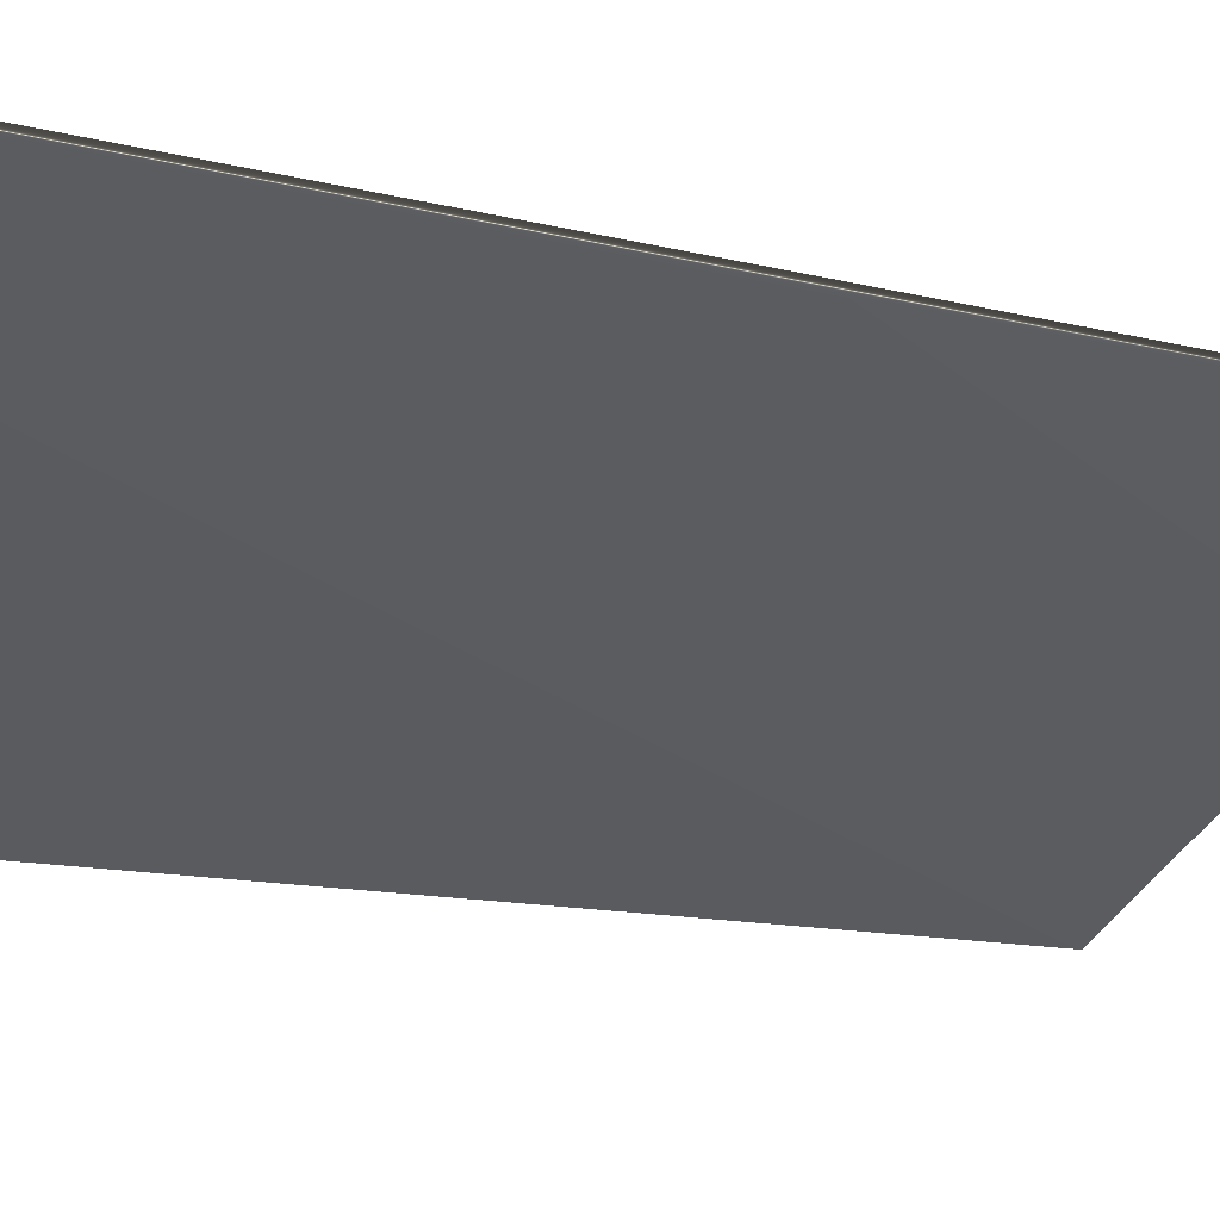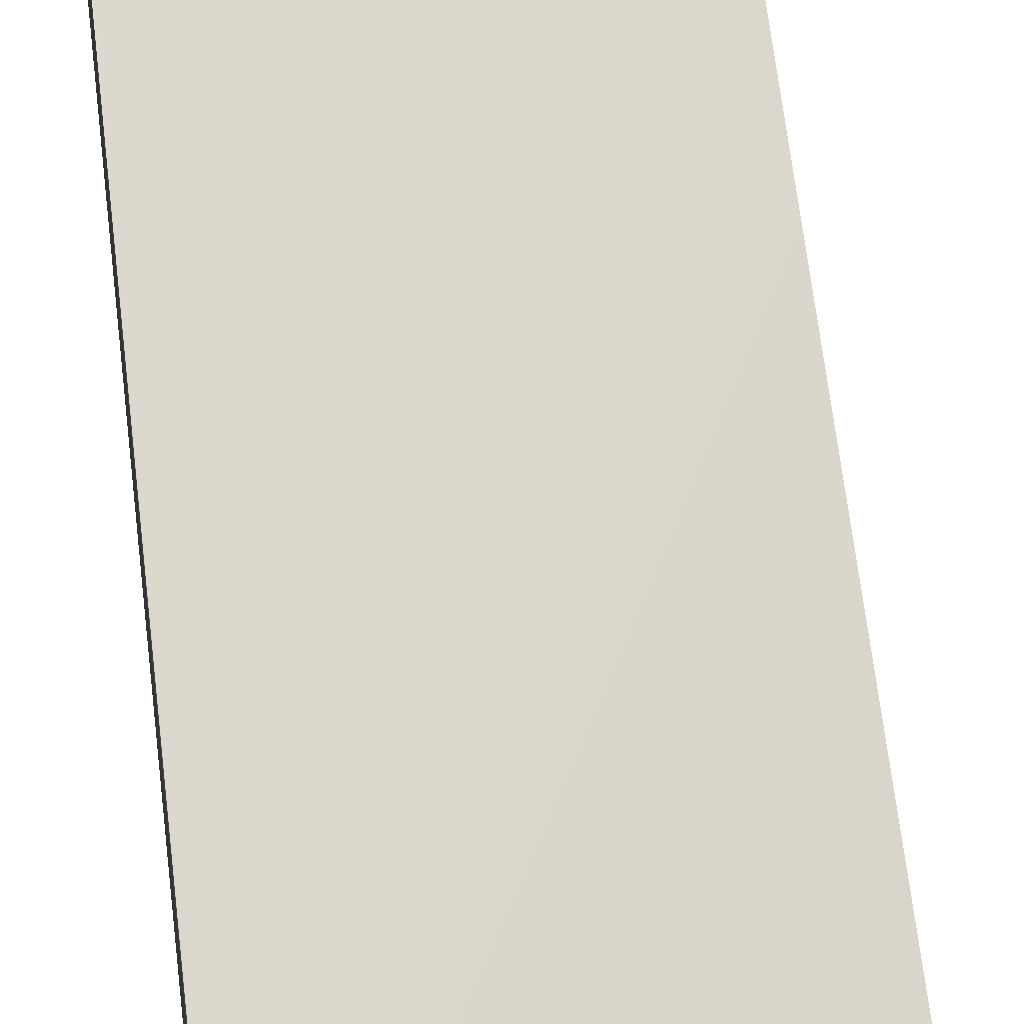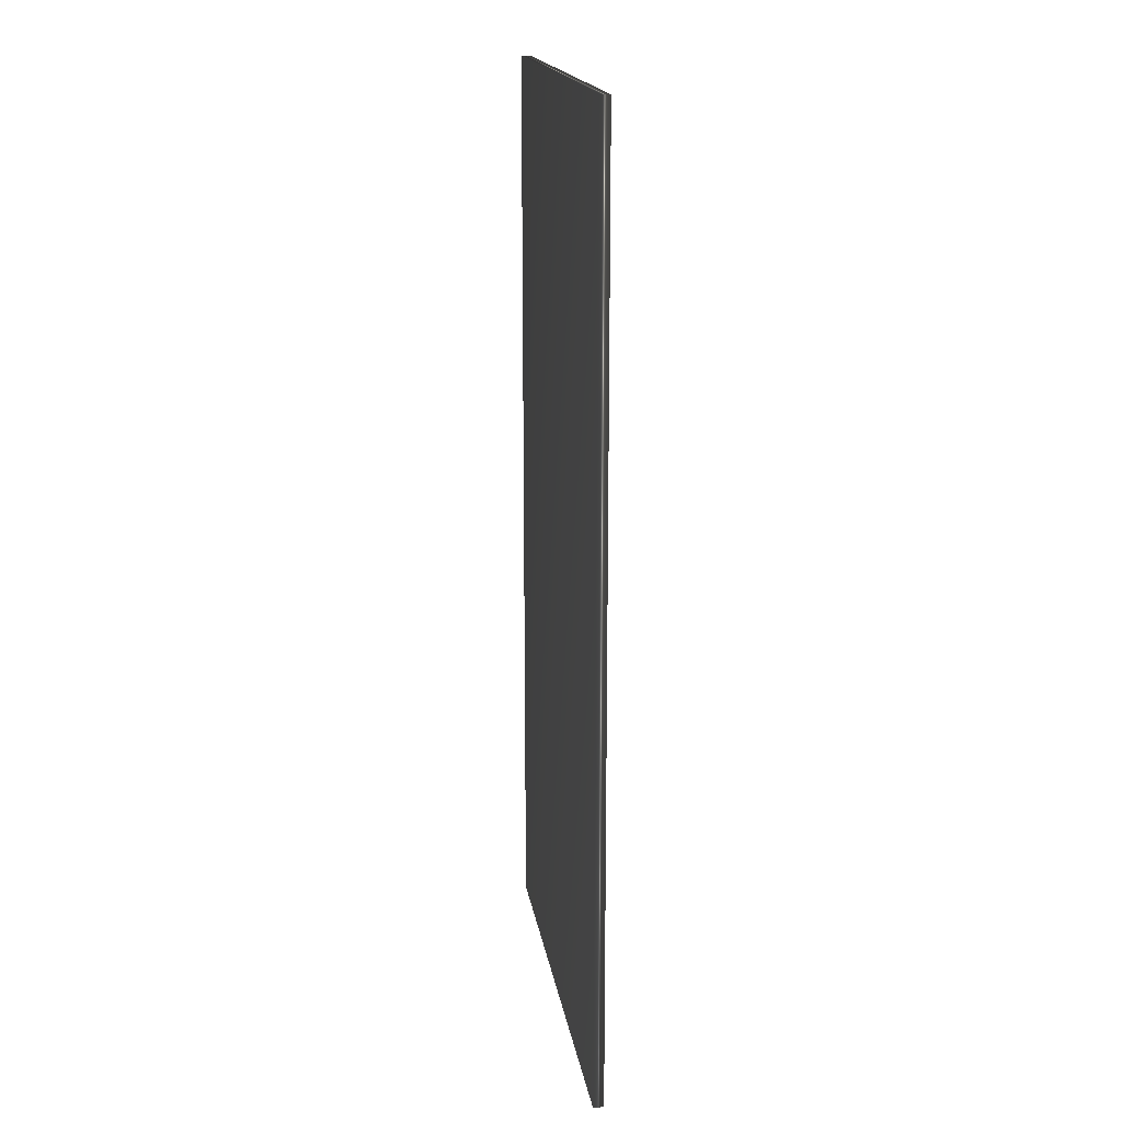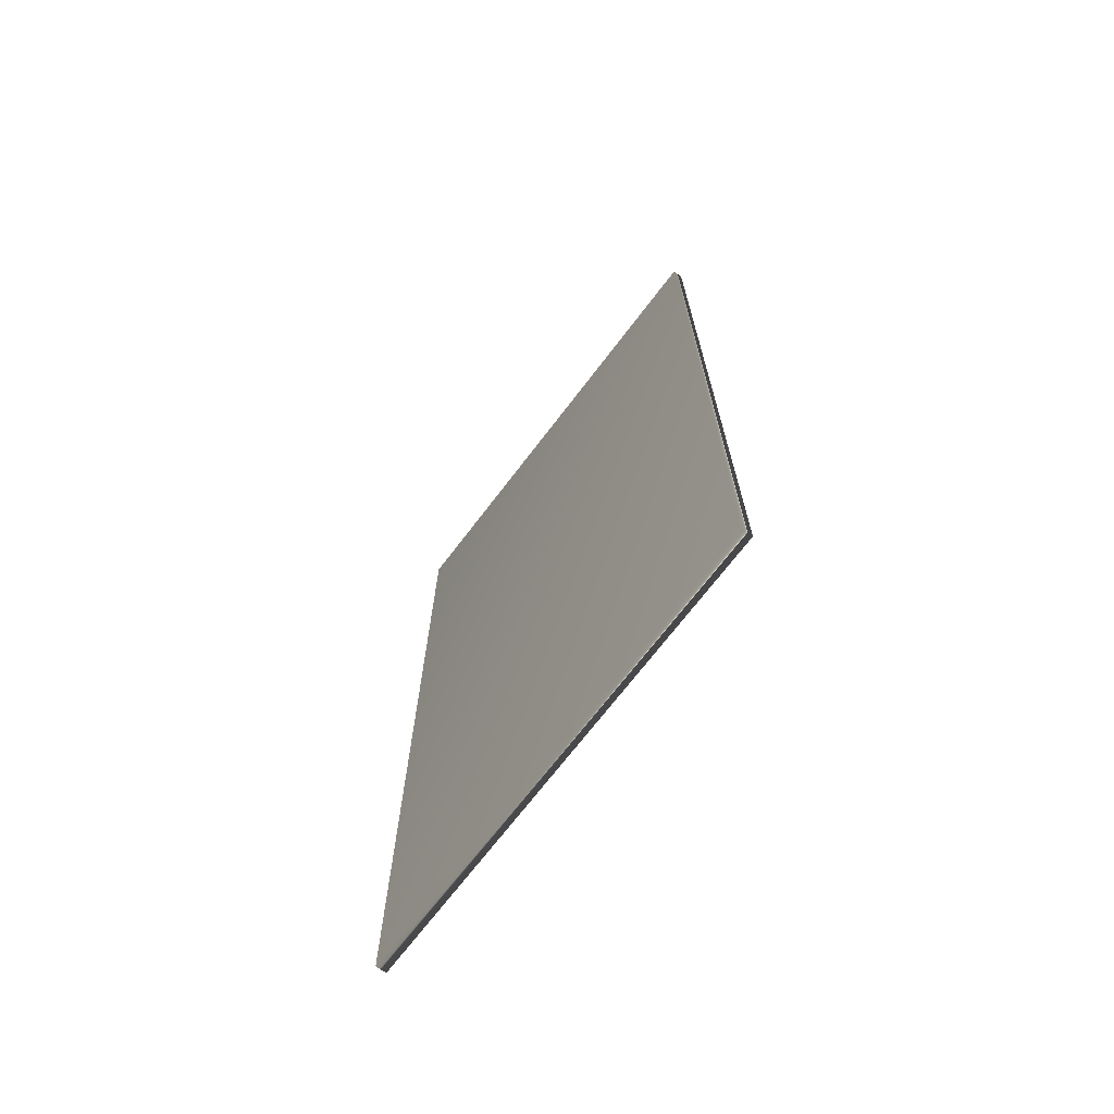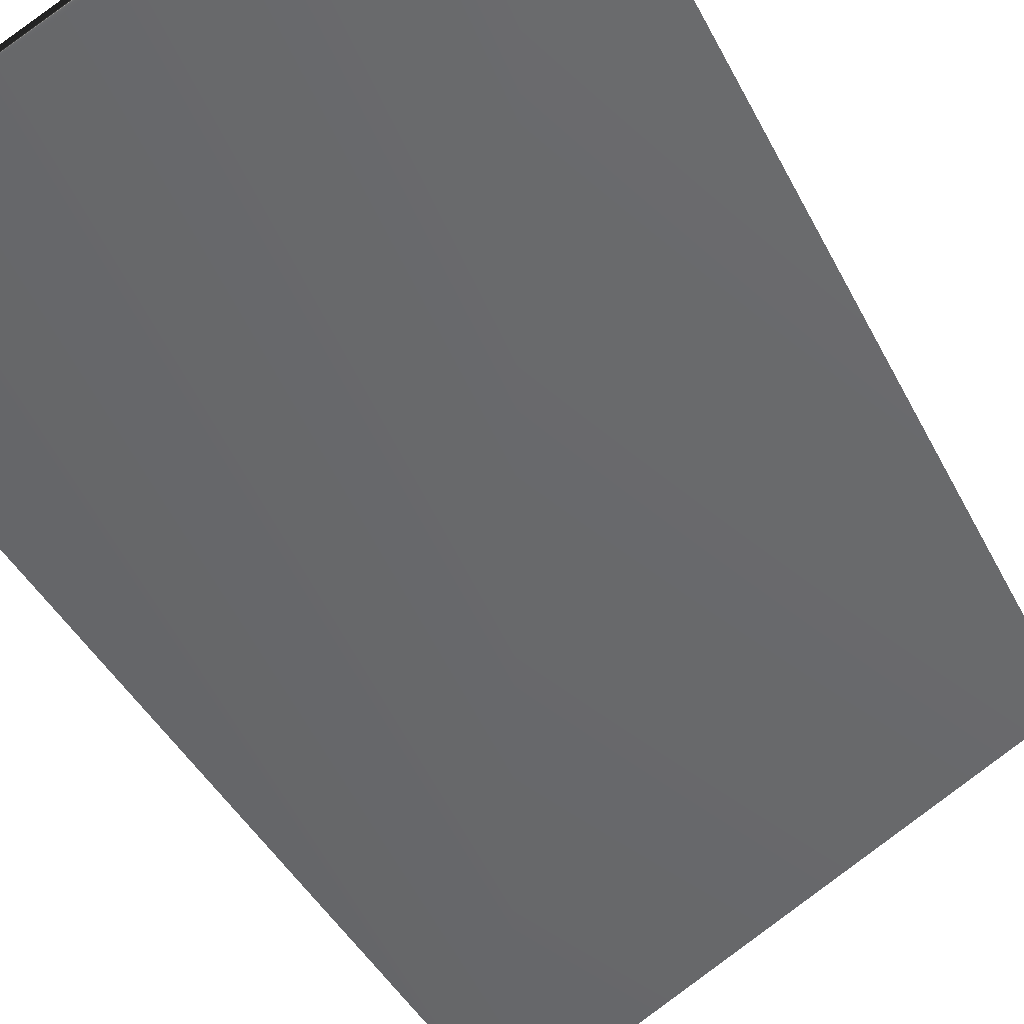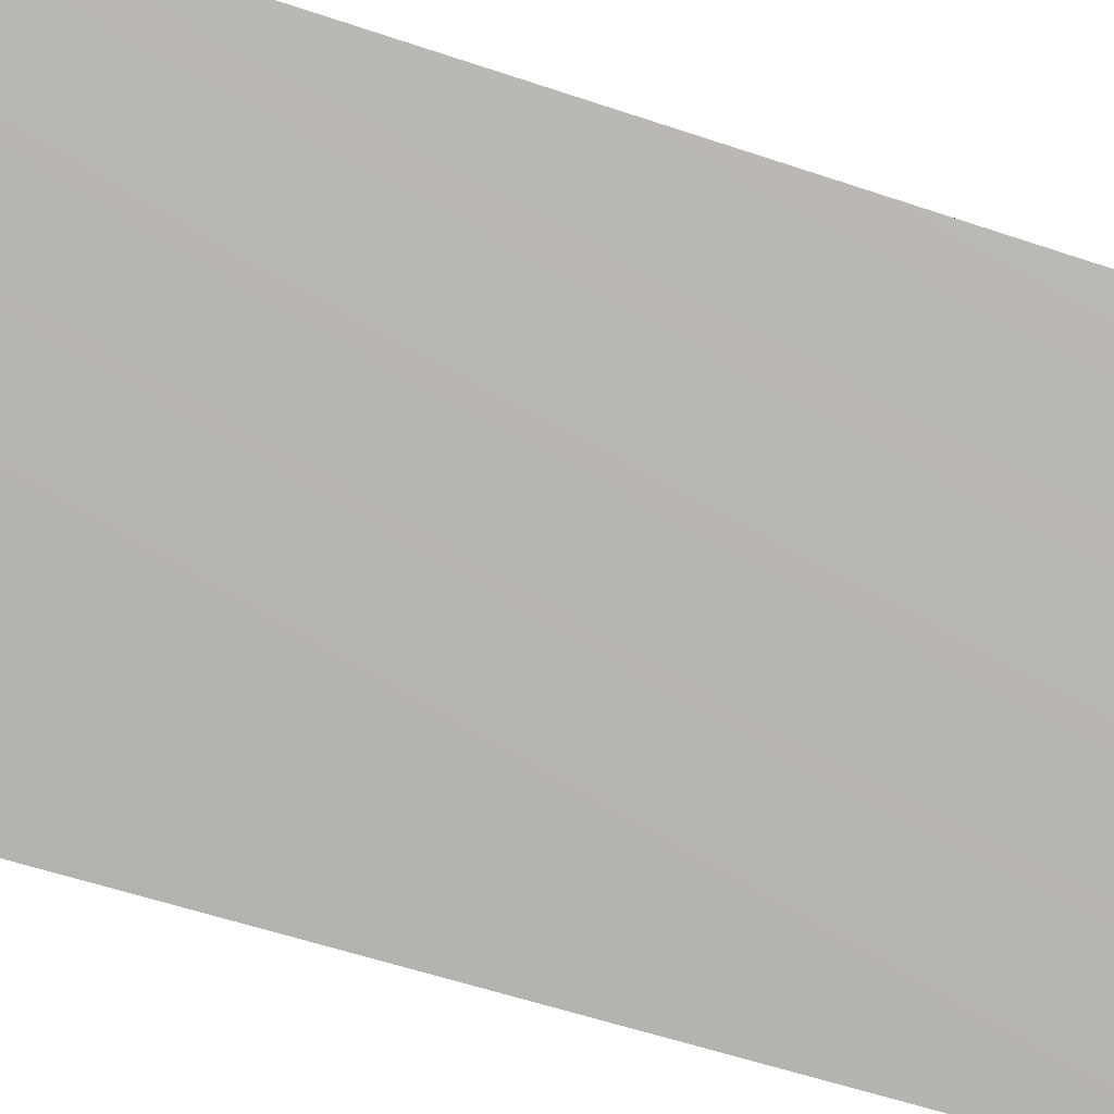
<metadata>
{"format":"obj","ext":"obj","renderer":"f3d","projection":"perspective","resolution":1024,"background":"white","views":[{"elev":-11.1,"azim":55.9,"up":"+Z"},{"elev":71.0,"azim":173.0,"up":"+Z"},{"elev":17.5,"azim":-127.2,"up":"+Y"},{"elev":-70.4,"azim":24.2,"up":"+Y"},{"elev":-38.1,"azim":23.4,"up":"+Z"},{"elev":-54.1,"azim":70.0,"up":"+Z"}]}
</metadata>
<code>
v -45.78 32.46 -161.7
v -45.78 25.04 -161.7
v -45.74 32.46 -161.7
v -45.74 25.04 -161.7
v -49 25.04 -163.5
v -49 32.46 -163.5
v -49.04 32.46 -163.4
v -49.04 25.04 -163.4
f 1 2 3
f 3 2 4
f 5 6 4
f 4 6 3
f 1 3 7
f 7 3 6
f 2 8 4
f 4 8 5
f 2 1 8
f 8 1 7
f 8 7 5
f 5 7 6

</code>
